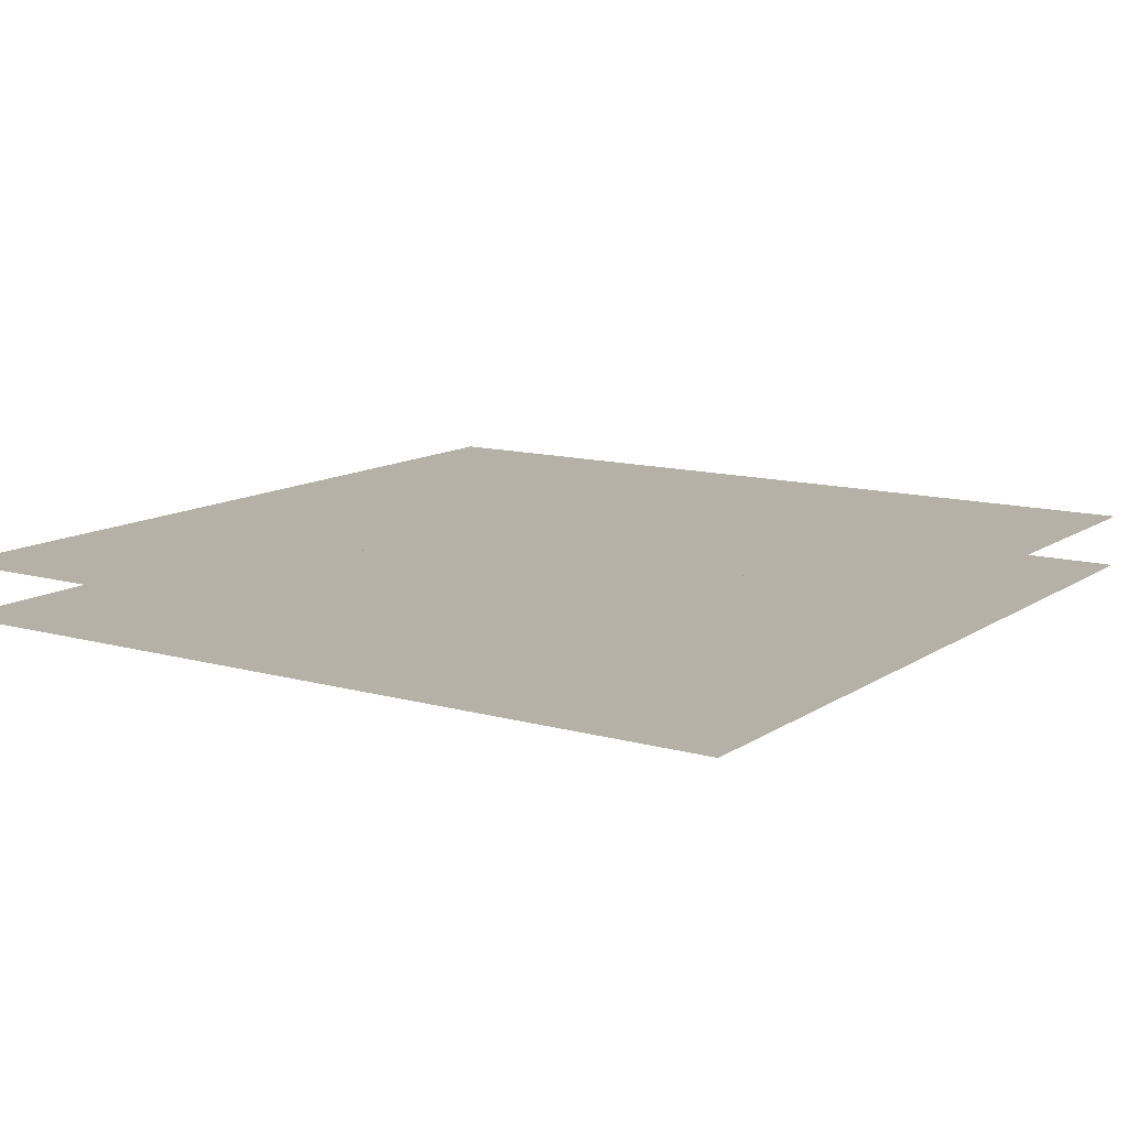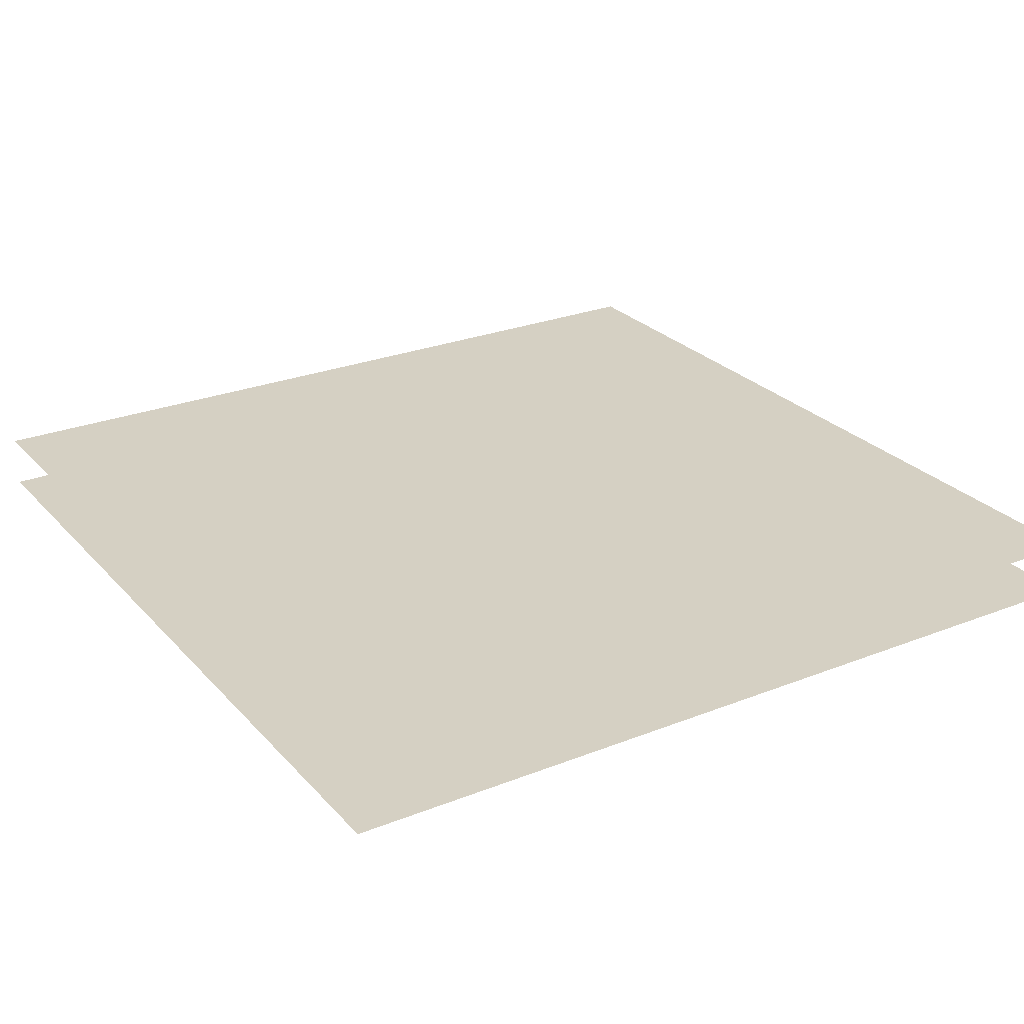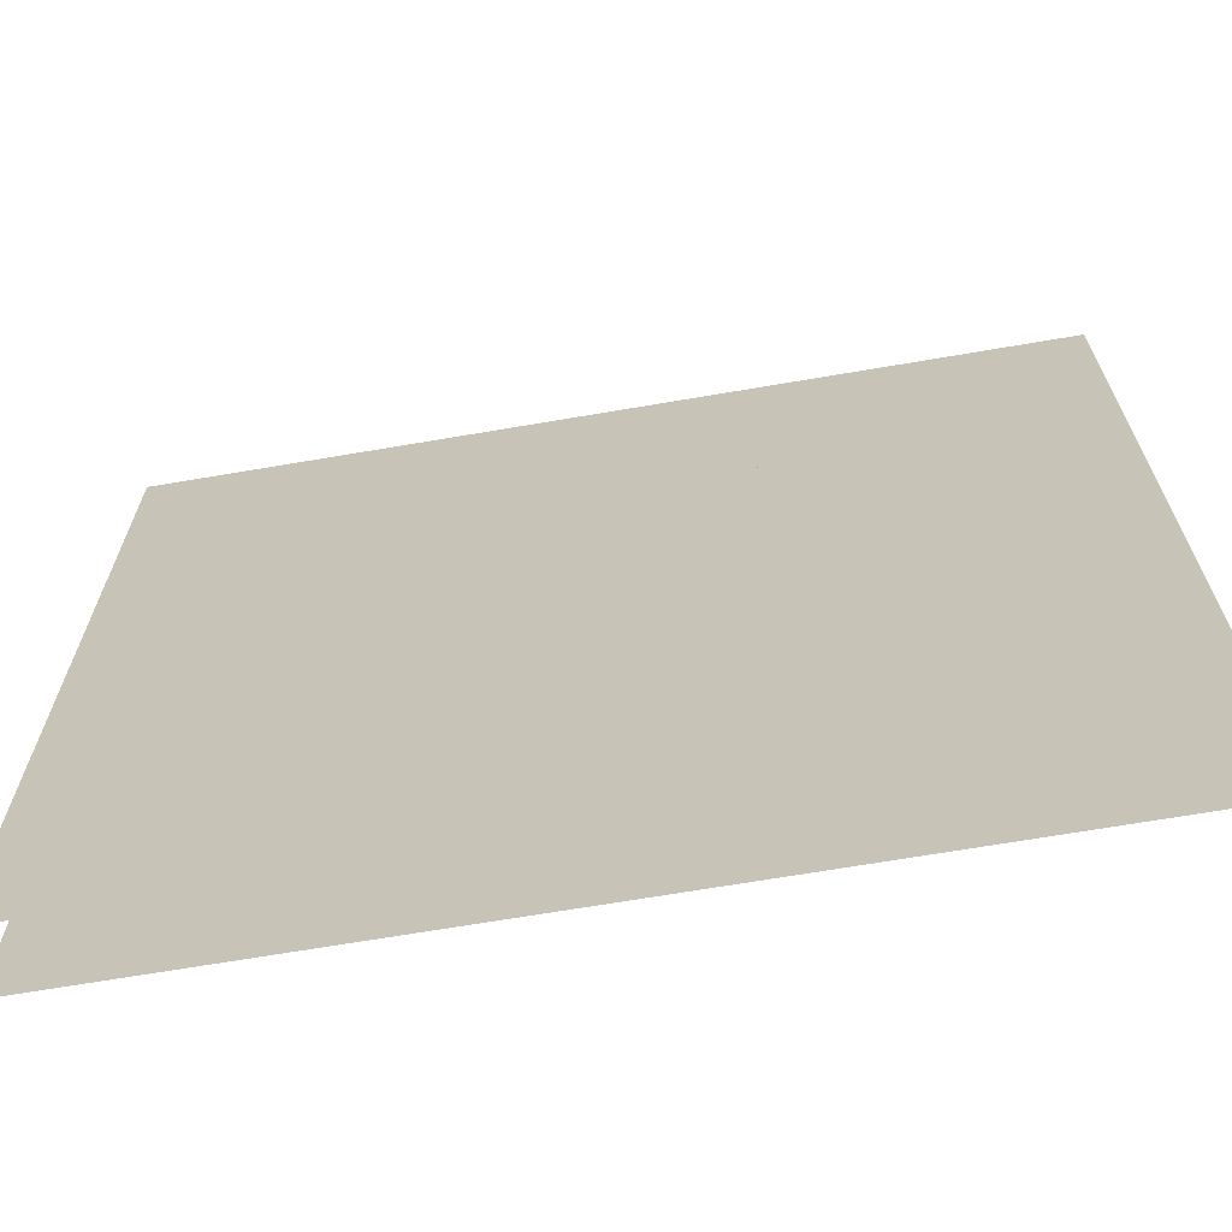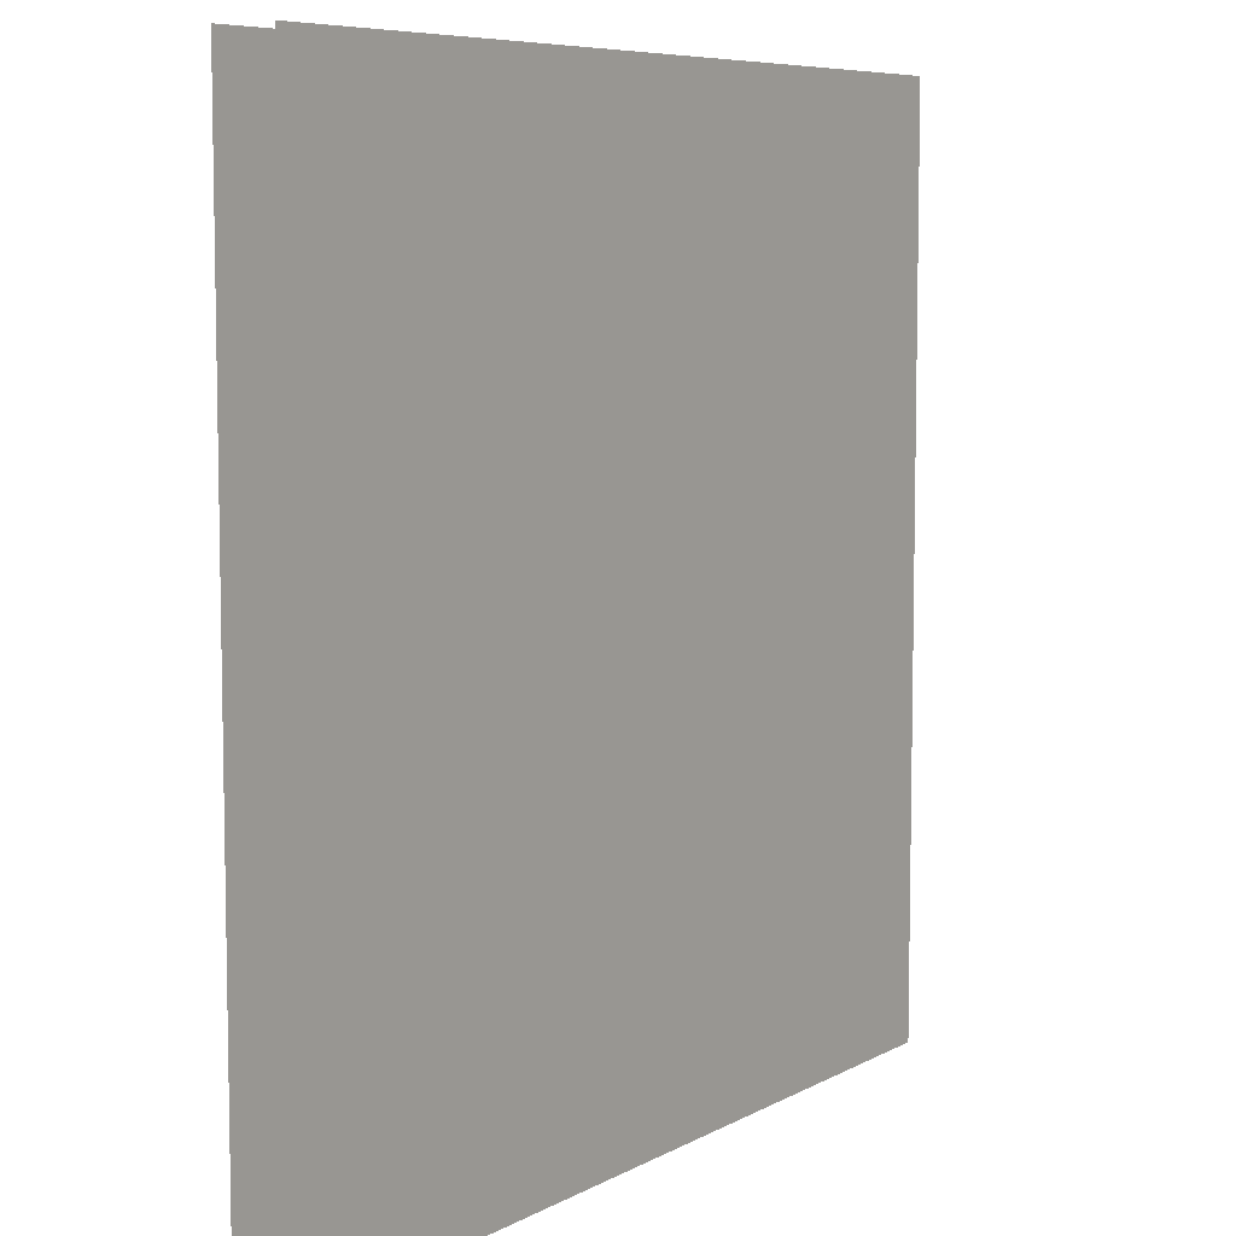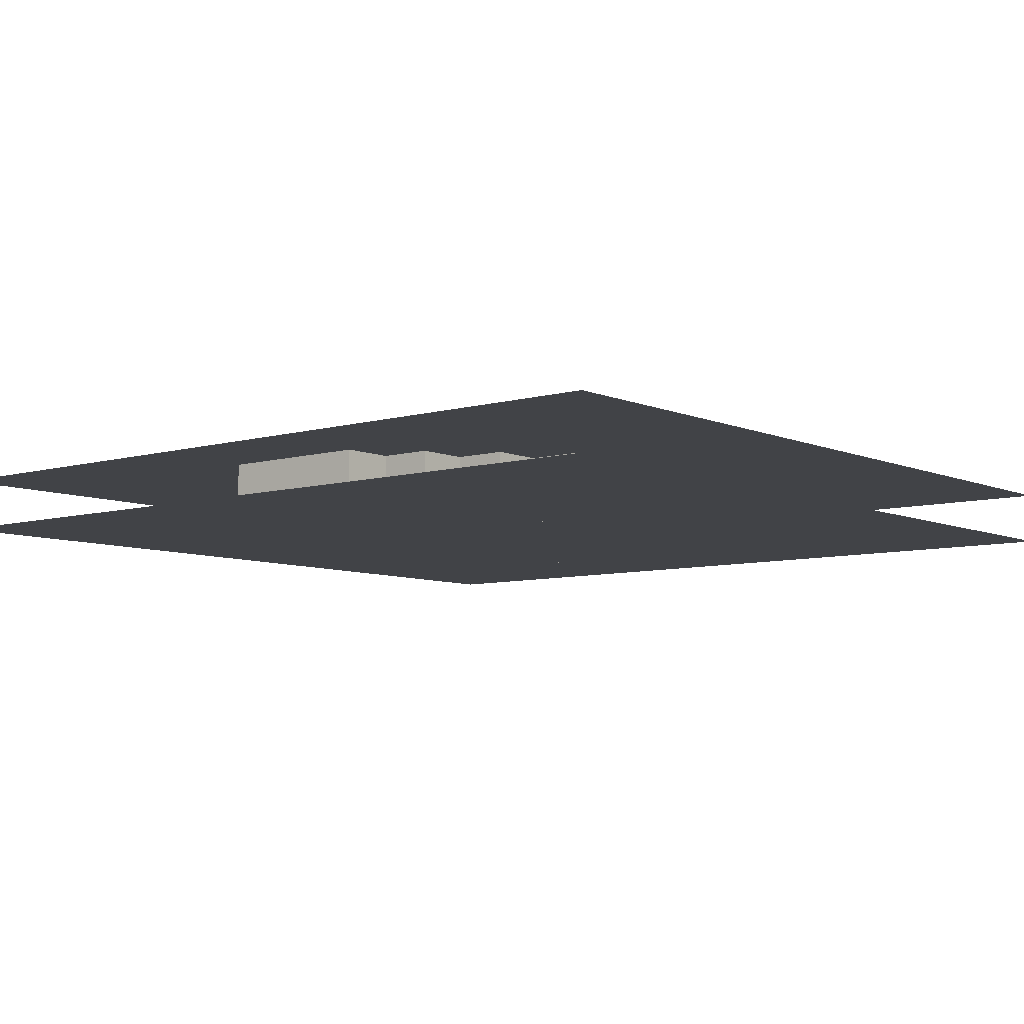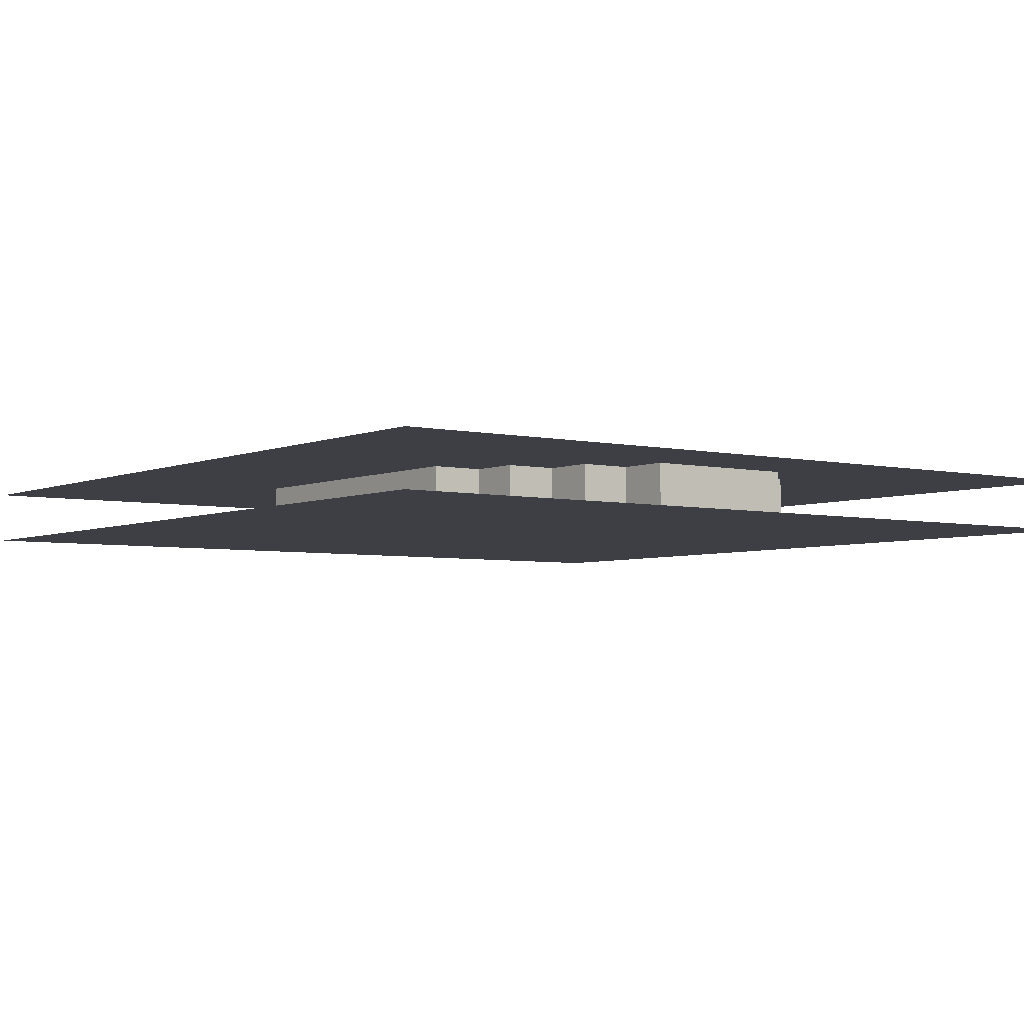
<metadata>
{"format":"obj","ext":"obj","renderer":"f3d","projection":"perspective","resolution":1024,"background":"white","views":[{"elev":12.1,"azim":-146.4,"up":"+Z"},{"elev":26.2,"azim":-32.0,"up":"+Z"},{"elev":-68.1,"azim":9.7,"up":"+Y"},{"elev":7.3,"azim":-56.1,"up":"+Y"},{"elev":-7.3,"azim":129.4,"up":"+Z"},{"elev":-4.4,"azim":-126.4,"up":"+Z"}]}
</metadata>
<code>
v 1 1 0.4688
v 1 0 0.4688
v 0 0 0.4688
v 0 1 0.4688
v 0 1 0.5312
v 0 0 0.5312
v 1 0 0.5312
v 1 1 0.5312
v 0.3125 0.75 0.4688
v 0.3125 0.75 0.5312
v 0.6875 0.75 0.5312
v 0.6875 0.75 0.4688
v 0.3125 0.6875 0.4688
v 0.3125 0.6875 0.5312
v 0.5 0.75 0.5312
v 0.5 0.6875 0.5312
v 0.5 0.6875 0.4688
v 0.5 0.75 0.4688
v 0.5625 0.75 0.4688
v 0.5625 0.6875 0.4688
v 0.5625 0.6875 0.5312
v 0.5625 0.75 0.5312
v 0.6875 0.6875 0.5312
v 0.6875 0.6875 0.4688
v 0.25 0.6875 0.4688
v 0.25 0.6875 0.5312
v 0.75 0.6875 0.5312
v 0.75 0.6875 0.4688
v 0.25 0.25 0.4688
v 0.25 0.25 0.5312
v 0.75 0.25 0.5312
v 0.75 0.25 0.4688
v 0.1875 0.625 0.4688
v 0.1875 0.625 0.5312
v 0.8125 0.625 0.5312
v 0.8125 0.625 0.4688
v 0.1875 0.3125 0.4688
v 0.1875 0.3125 0.5312
v 0.8125 0.3125 0.5312
v 0.8125 0.3125 0.4688
v 0.125 0.5625 0.4688
v 0.125 0.5625 0.5312
v 0.875 0.5625 0.5312
v 0.875 0.5625 0.4688
v 0.125 0.375 0.4688
v 0.125 0.375 0.5312
v 0.875 0.375 0.5312
v 0.875 0.375 0.4688
v 0.375 0.1875 0.5312
v 0.375 0.1875 0.4688
v 0.625 0.1875 0.4688
v 0.625 0.1875 0.5312
v 0.375 0.25 0.4688
v 0.375 0.25 0.5312
v 0.625 0.25 0.5312
v 0.625 0.25 0.4688
f 1 2 3 4
f 5 6 7 8
f 9 10 11 12
f 9 13 14 10
f 15 16 17 18
f 19 20 21 22
f 11 23 24 12
f 25 26 27 28
f 25 29 30 26
f 27 31 32 28
f 33 34 35 36
f 33 37 38 34
f 35 39 40 36
f 41 42 43 44
f 41 45 46 42
f 43 47 48 44
f 46 45 48 47
f 38 37 40 39
f 30 29 32 31
f 49 50 51 52
f 53 50 49 54
f 55 52 51 56

</code>
